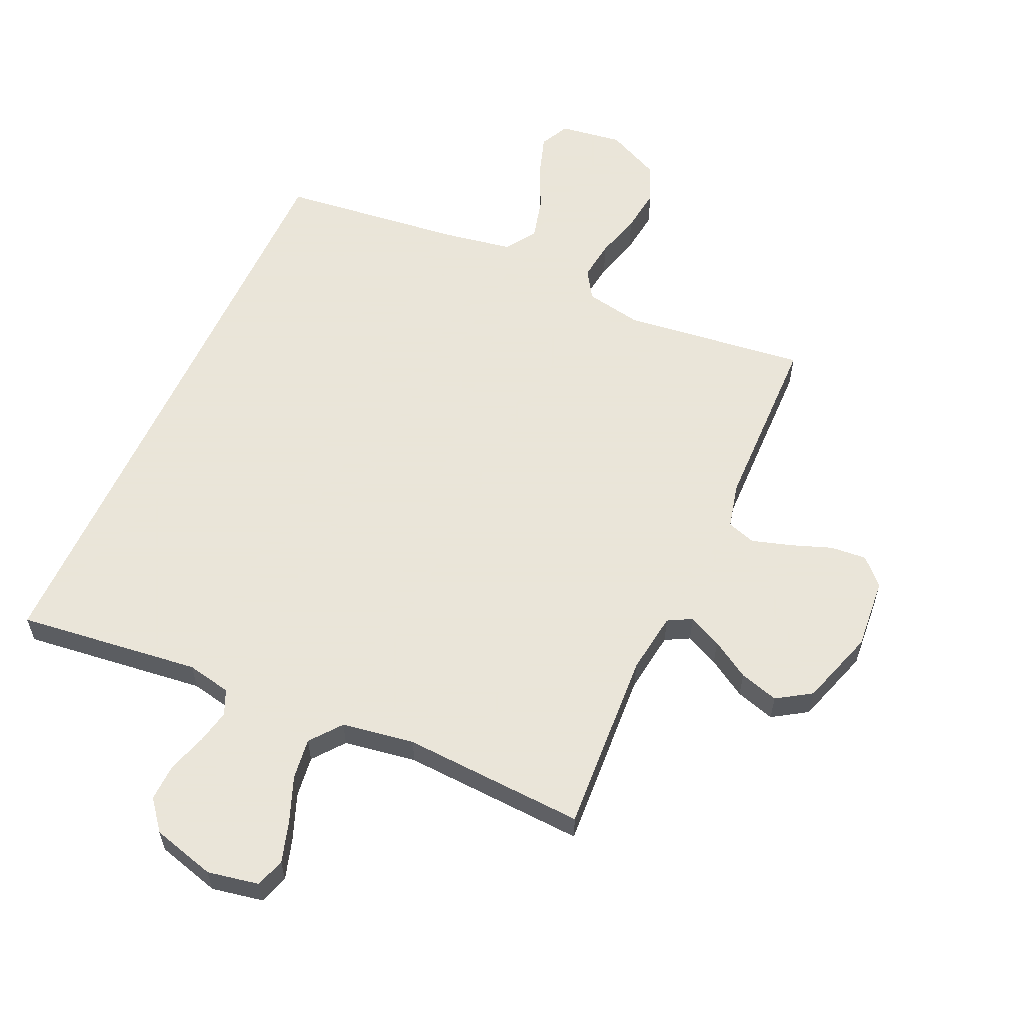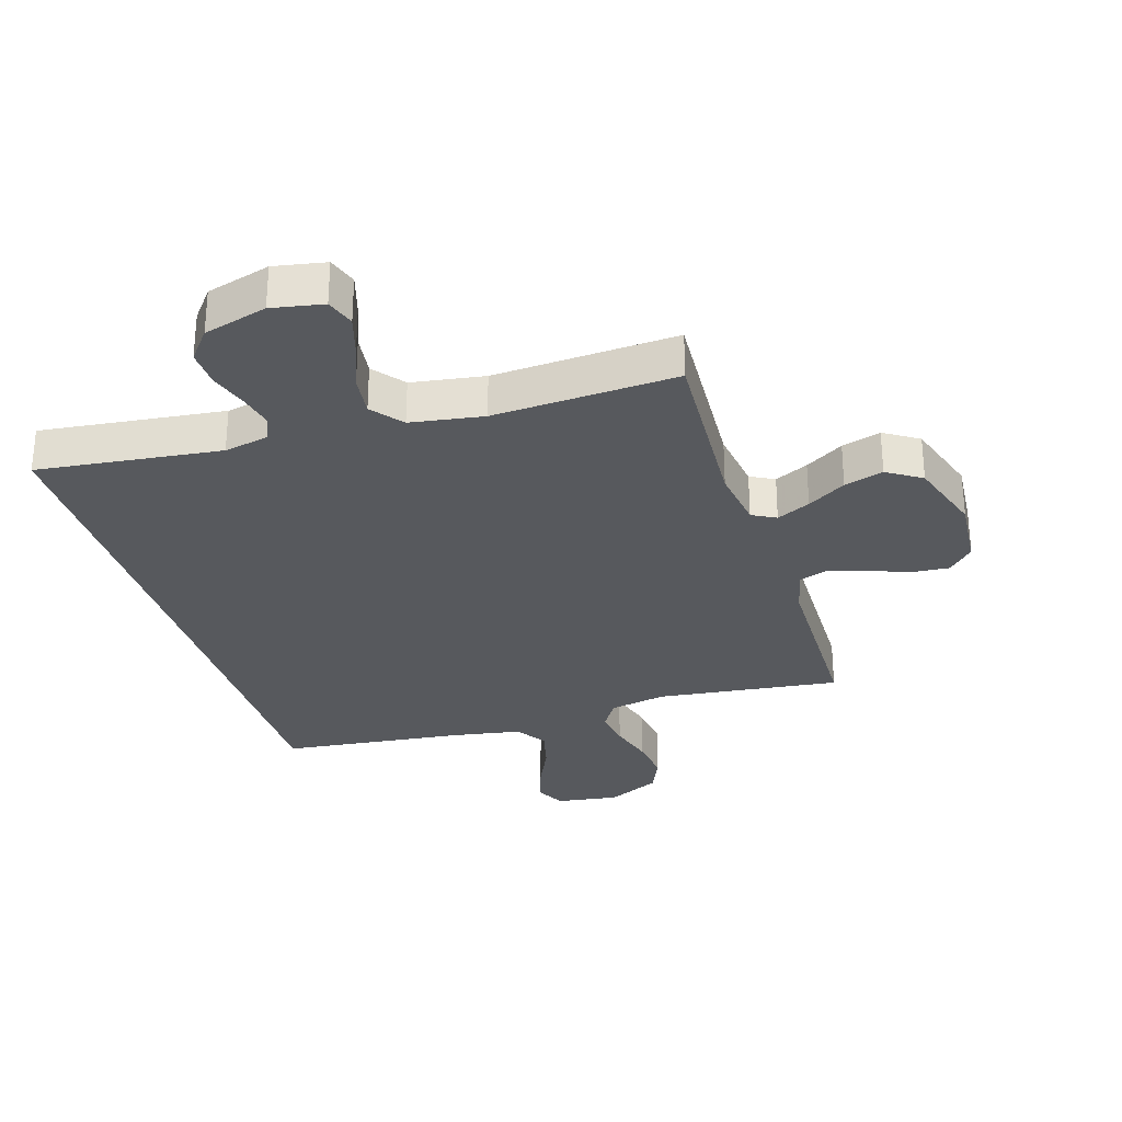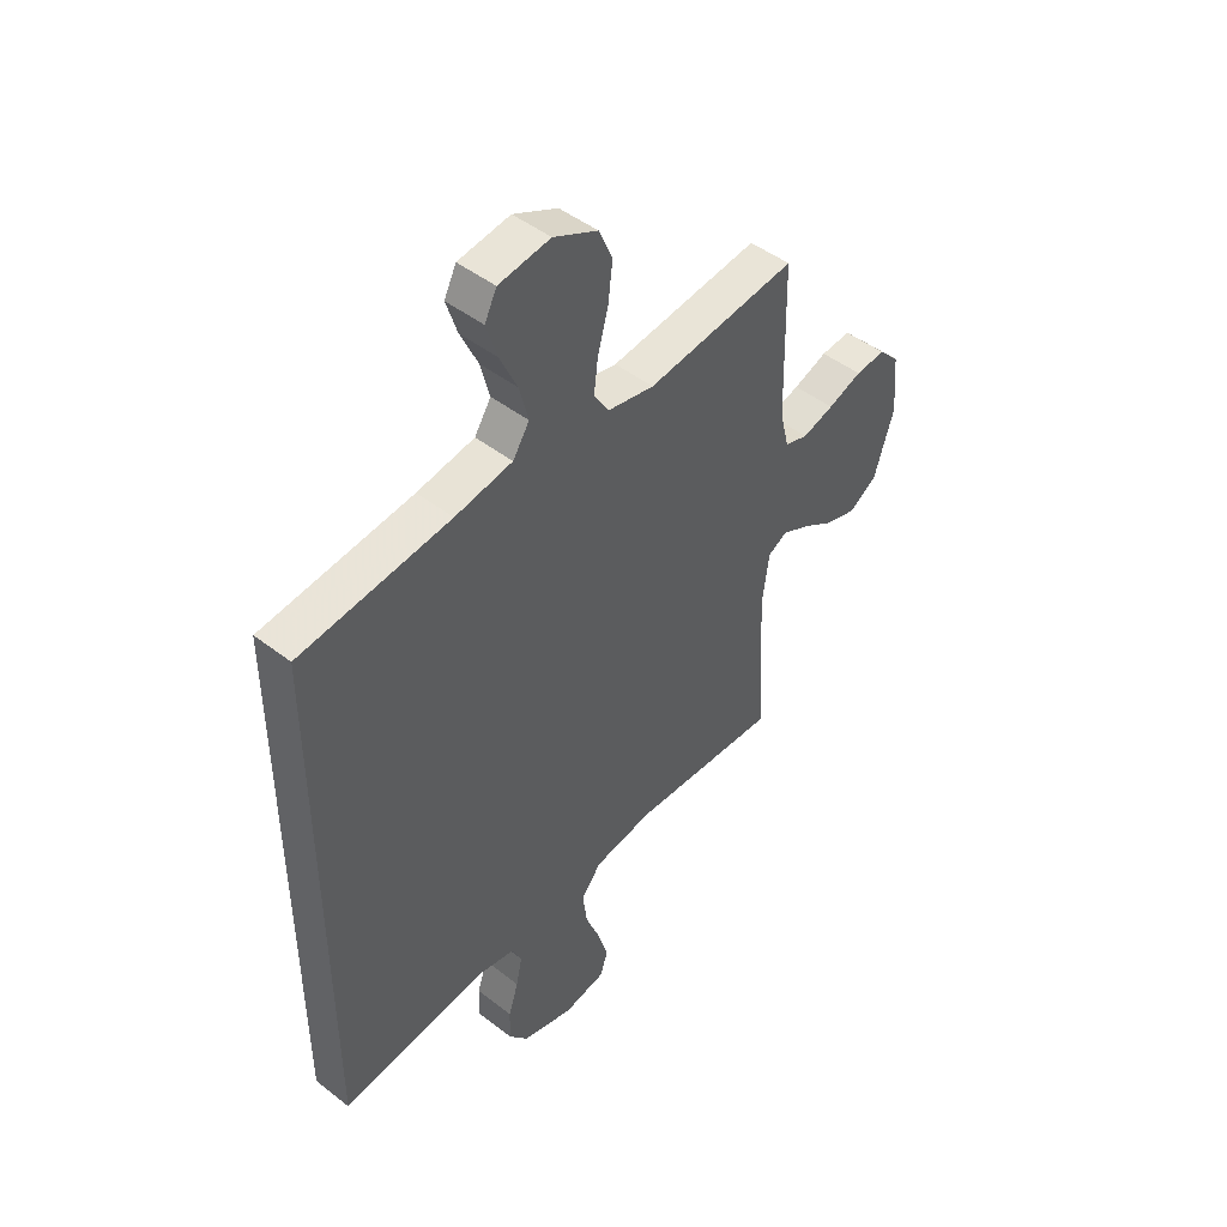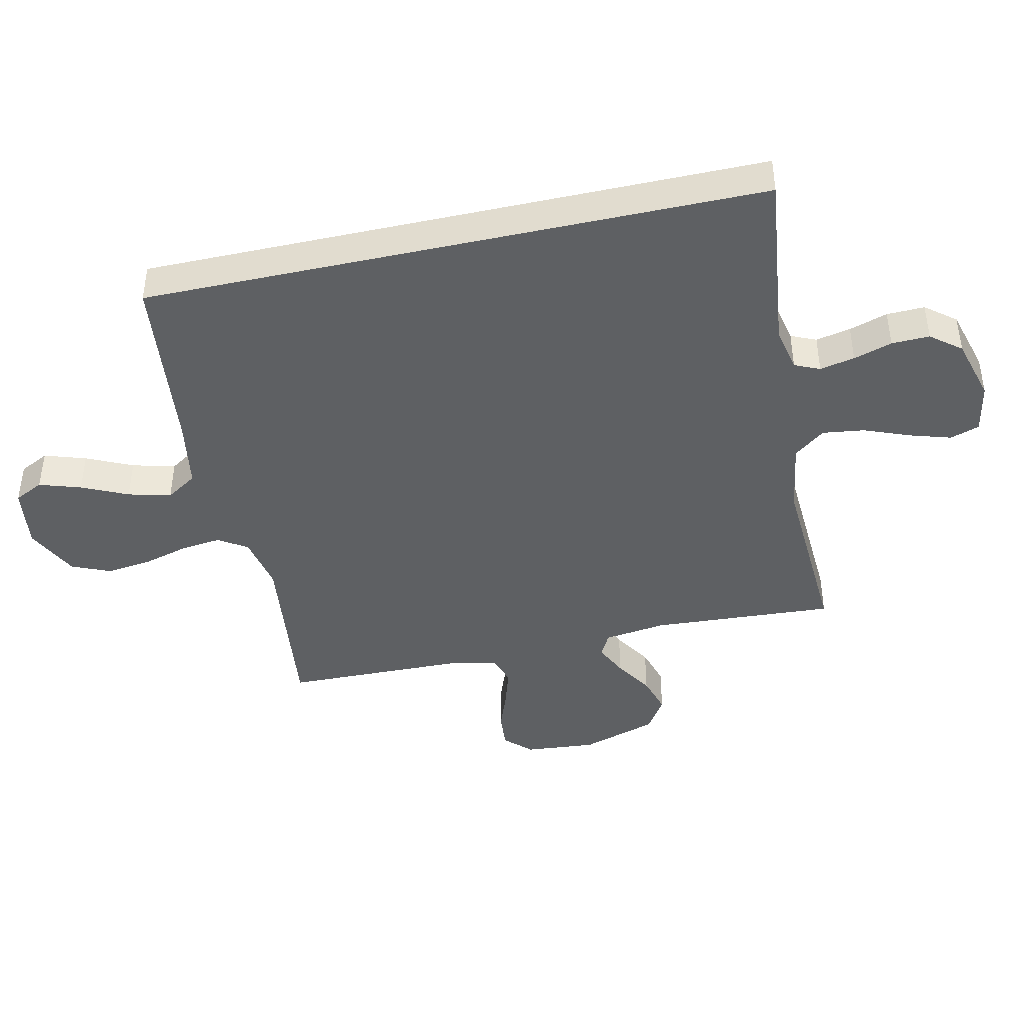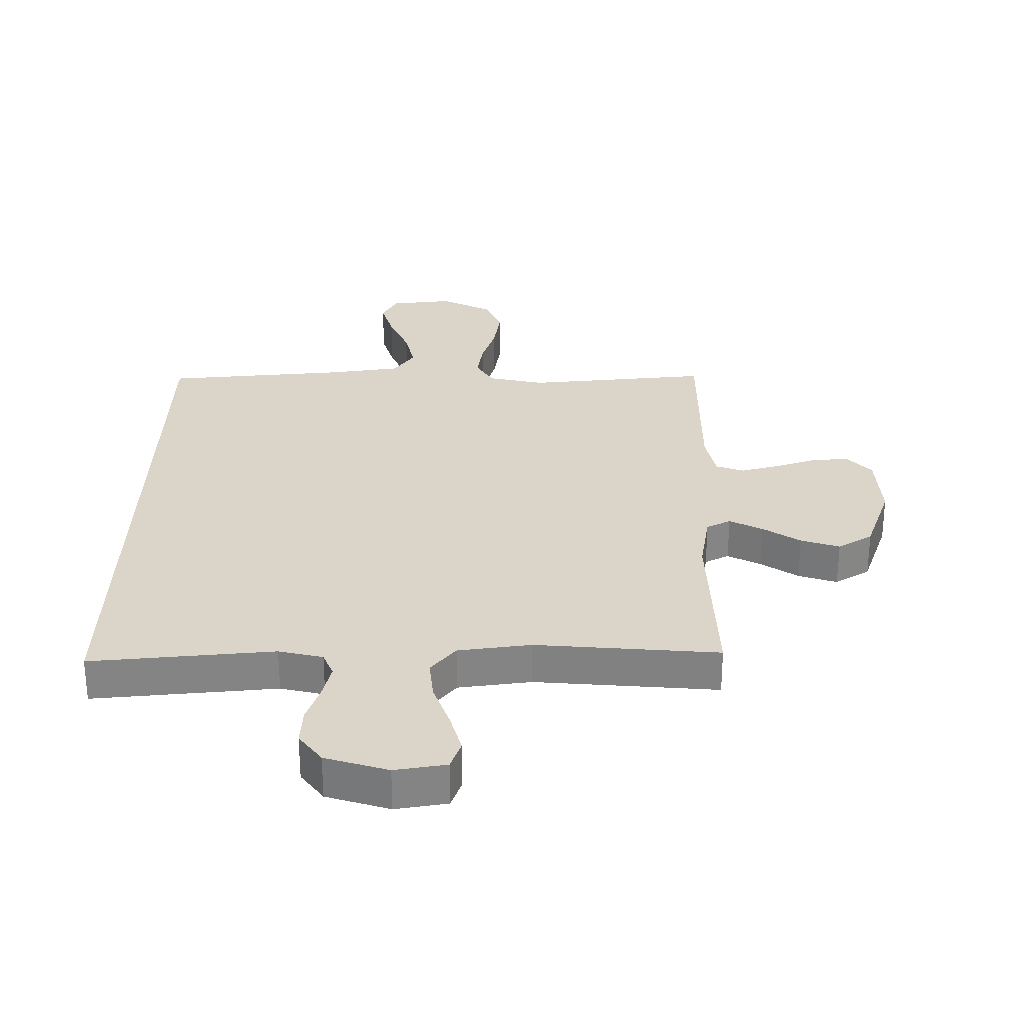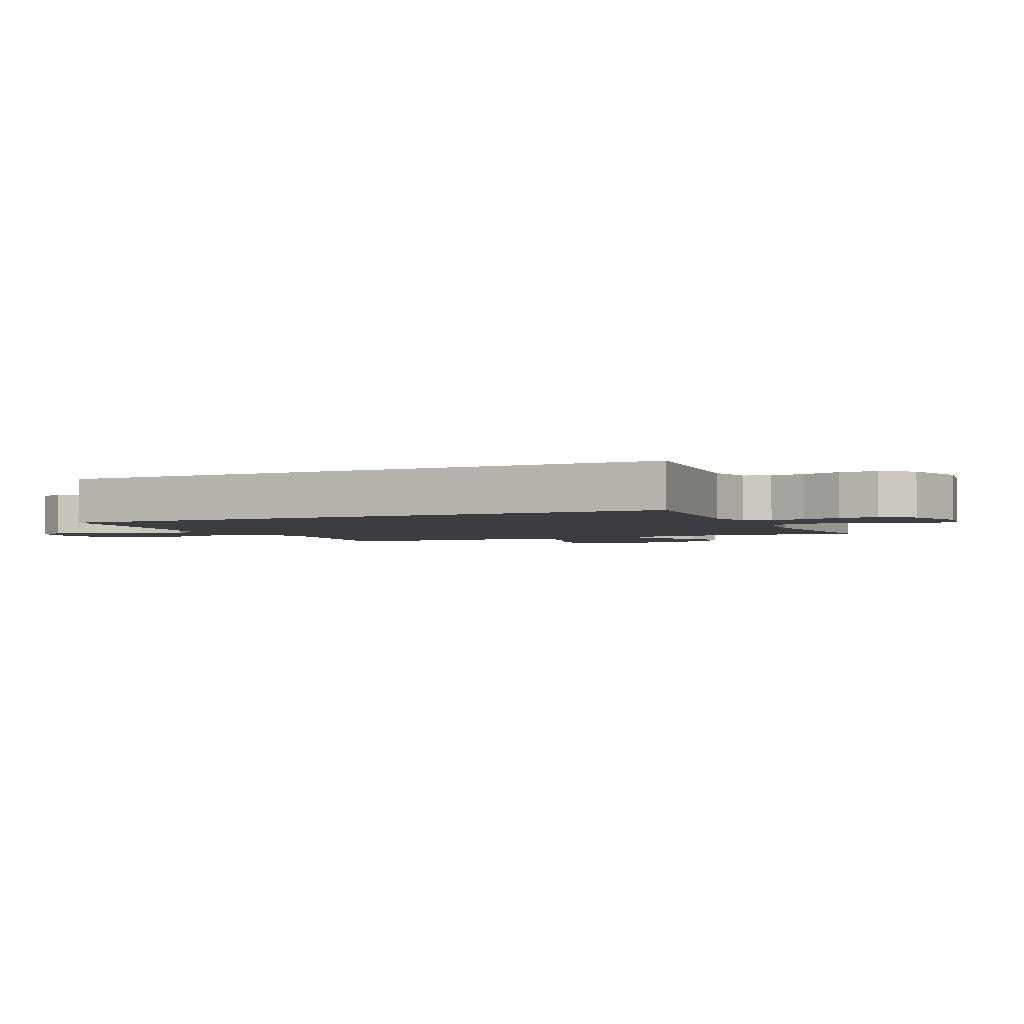
<metadata>
{"format":"obj","ext":"obj","renderer":"f3d","projection":"perspective","resolution":1024,"background":"white","views":[{"elev":58.6,"azim":-155.6,"up":"+Y"},{"elev":-29.7,"azim":-162.6,"up":"+Y"},{"elev":46.6,"azim":131.4,"up":"+Z"},{"elev":-42.6,"azim":102.6,"up":"+Y"},{"elev":29.1,"azim":-178.7,"up":"+Y"},{"elev":-2.6,"azim":115.7,"up":"+Y"}]}
</metadata>
<code>
v -0.5 0.07 0.5
v -0.2 0.07 0.463
v -0.107 0.07 0.481
v -0.077 0.07 0.528
v -0.085 0.07 0.594
v -0.106 0.07 0.669
v -0.115 0.07 0.743
v -0.088 0.07 0.806
v 0 0.07 0.848
v 0.103 0.07 0.833
v 0.127 0.07 0.785
v 0.105 0.07 0.717
v 0.07 0.07 0.642
v 0.052 0.07 0.572
v 0.085 0.07 0.521
v 0.2 0.07 0.501
v 0.5 0.07 0.466
v 0.5 0.07 -0.548
v 0.2 0.07 -0.512
v 0.127 0.07 -0.527
v 0.109 0.07 -0.568
v 0.121 0.07 -0.625
v 0.141 0.07 -0.688
v 0.143 0.07 -0.75
v 0.104 0.07 -0.799
v 0 0.07 -0.828
v -0.084 0.07 -0.812
v -0.1 0.07 -0.764
v -0.079 0.07 -0.696
v -0.05 0.07 -0.622
v -0.041 0.07 -0.554
v -0.081 0.07 -0.503
v -0.2 0.07 -0.484
v -0.5 0.07 -0.5
v -0.482 0.07 -0.2
v -0.496 0.07 -0.098
v -0.535 0.07 -0.077
v -0.59 0.07 -0.103
v -0.653 0.07 -0.142
v -0.717 0.07 -0.161
v -0.773 0.07 -0.125
v -0.813 0.07 0
v -0.803 0.07 0.117
v -0.762 0.07 0.159
v -0.702 0.07 0.154
v -0.634 0.07 0.129
v -0.571 0.07 0.11
v -0.524 0.07 0.125
v -0.506 0.07 0.2
v -0.5 0 0.5
v -0.2 0 0.463
v -0.107 0 0.481
v -0.077 0 0.528
v -0.085 0 0.594
v -0.106 0 0.669
v -0.115 0 0.743
v -0.088 0 0.806
v 0 0 0.848
v 0.103 0 0.833
v 0.127 0 0.785
v 0.105 0 0.717
v 0.07 0 0.642
v 0.052 0 0.572
v 0.085 0 0.521
v 0.2 0 0.501
v 0.5 0 0.466
v 0.5 0 -0.548
v 0.2 0 -0.512
v 0.127 0 -0.527
v 0.109 0 -0.568
v 0.121 0 -0.625
v 0.141 0 -0.688
v 0.143 0 -0.75
v 0.104 0 -0.799
v 0 0 -0.828
v -0.084 0 -0.812
v -0.1 0 -0.764
v -0.079 0 -0.696
v -0.05 0 -0.622
v -0.041 0 -0.554
v -0.081 0 -0.503
v -0.2 0 -0.484
v -0.5 0 -0.5
v -0.482 0 -0.2
v -0.496 0 -0.098
v -0.535 0 -0.077
v -0.59 0 -0.103
v -0.653 0 -0.142
v -0.717 0 -0.161
v -0.773 0 -0.125
v -0.813 0 0
v -0.803 0 0.117
v -0.762 0 0.159
v -0.702 0 0.154
v -0.634 0 0.129
v -0.571 0 0.11
v -0.524 0 0.125
v -0.506 0 0.2
f 43 44 45 46
f 43 46 47
f 42 43 47
f 41 42 47 48
f 38 39 40 41
f 37 38 41 48
f 33 34 35
f 32 33 35 36
f 27 28 29 30
f 25 26 27 30
f 25 30 31
f 22 23 24 25
f 21 22 25 31
f 20 21 31 32
f 16 17 18 19
f 15 16 19 20
f 14 15 20 32
f 10 11 12 13
f 10 13 14
f 9 10 14
f 5 6 7 8
f 4 5 8 9
f 49 1 2
f 49 2 3
f 36 37 48 49
f 36 49 3
f 32 36 3
f 4 9 14 32
f 3 4 32
f 95 94 93 92
f 96 95 92
f 96 92 91
f 97 96 91 90
f 90 89 88 87
f 97 90 87 86
f 84 83 82
f 85 84 82 81
f 79 78 77 76
f 79 76 75 74
f 80 79 74
f 74 73 72 71
f 80 74 71 70
f 81 80 70 69
f 68 67 66 65
f 69 68 65 64
f 81 69 64 63
f 62 61 60 59
f 63 62 59
f 63 59 58
f 57 56 55 54
f 58 57 54 53
f 51 50 98
f 52 51 98
f 98 97 86 85
f 52 98 85
f 52 85 81
f 81 63 58 53
f 81 53 52
f 1 50 51 2
f 2 51 52 3
f 3 52 53 4
f 4 53 54 5
f 5 54 55 6
f 6 55 56 7
f 7 56 57 8
f 8 57 58 9
f 9 58 59 10
f 10 59 60 11
f 11 60 61 12
f 12 61 62 13
f 13 62 63 14
f 14 63 64 15
f 15 64 65 16
f 16 65 66 17
f 17 66 67 18
f 18 67 68 19
f 19 68 69 20
f 20 69 70 21
f 21 70 71 22
f 22 71 72 23
f 23 72 73 24
f 24 73 74 25
f 25 74 75 26
f 26 75 76 27
f 27 76 77 28
f 28 77 78 29
f 29 78 79 30
f 30 79 80 31
f 31 80 81 32
f 32 81 82 33
f 33 82 83 34
f 34 83 84 35
f 35 84 85 36
f 36 85 86 37
f 37 86 87 38
f 38 87 88 39
f 39 88 89 40
f 40 89 90 41
f 41 90 91 42
f 42 91 92 43
f 43 92 93 44
f 44 93 94 45
f 45 94 95 46
f 46 95 96 47
f 47 96 97 48
f 48 97 98 49
f 49 98 50 1

</code>
